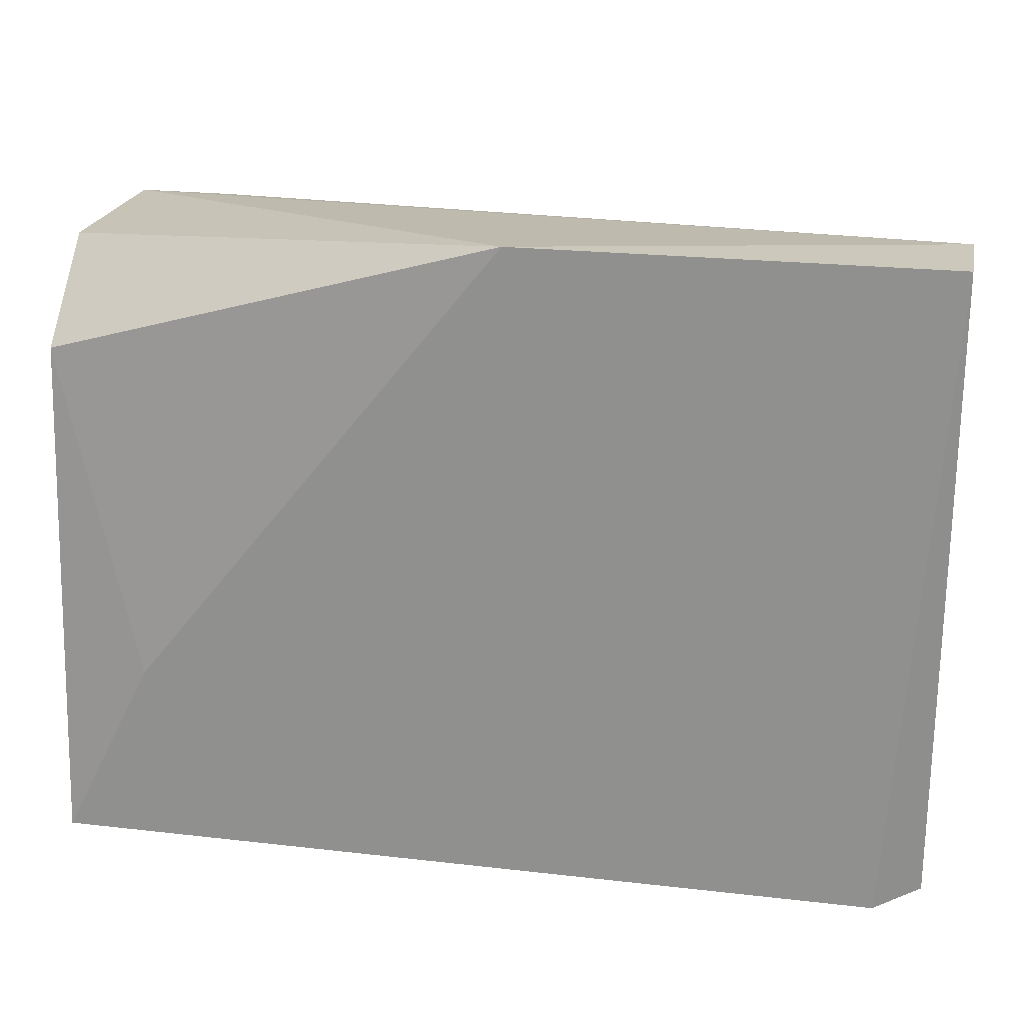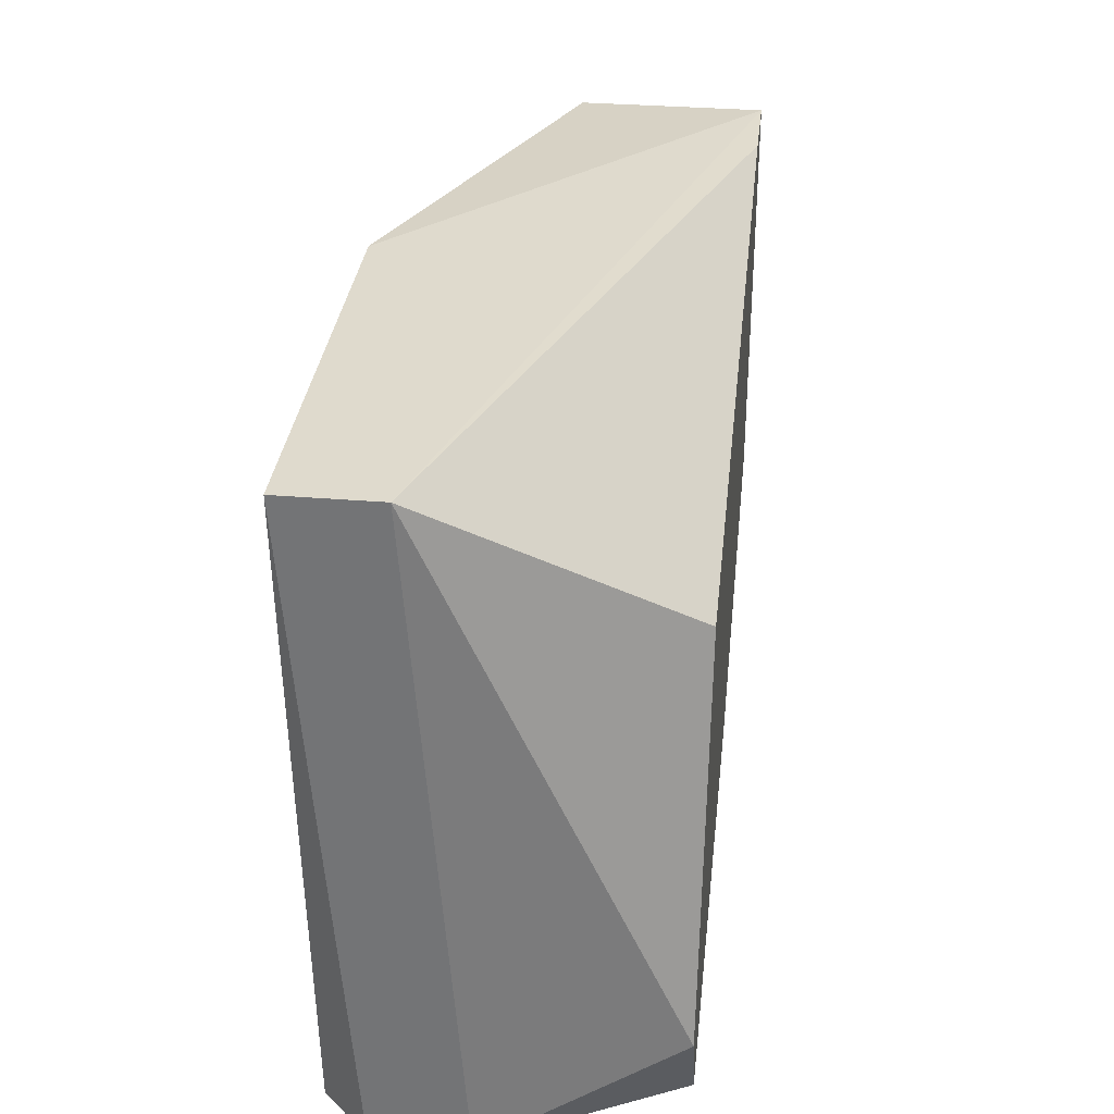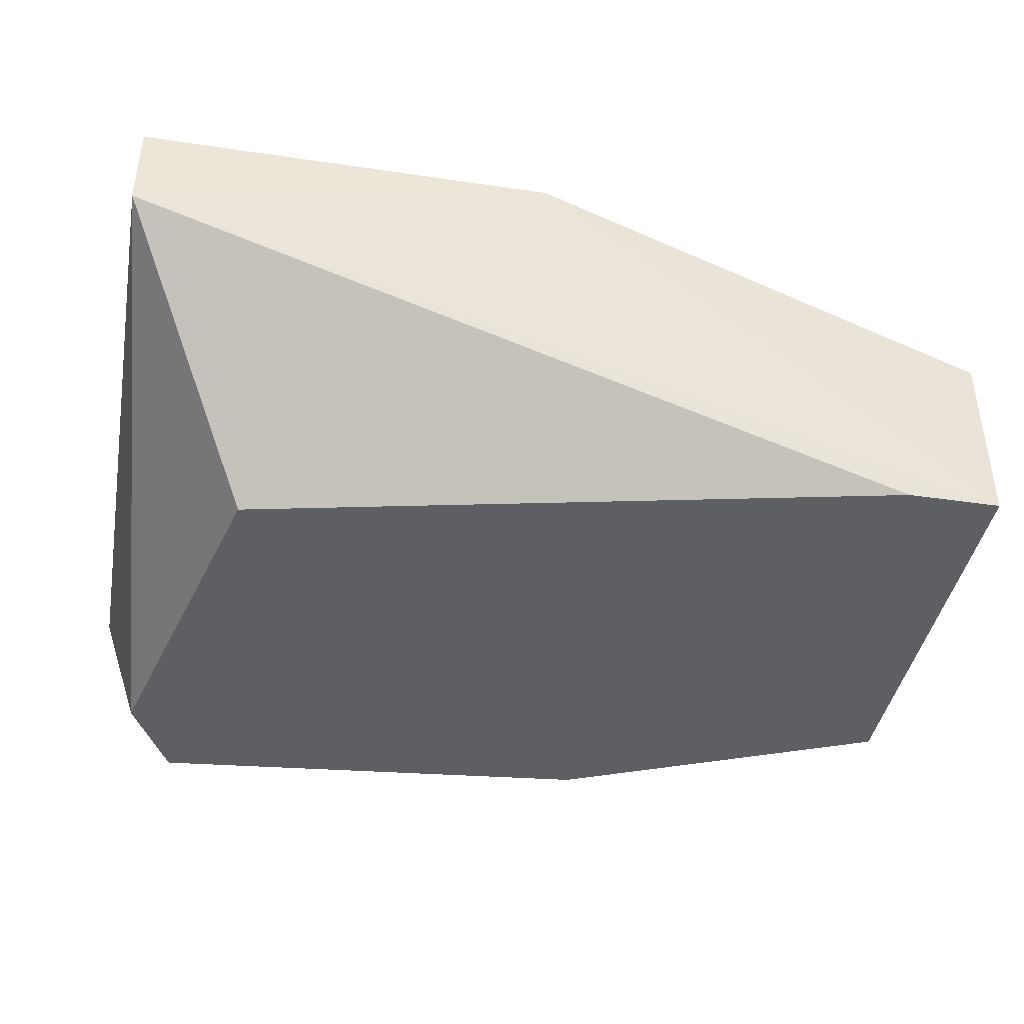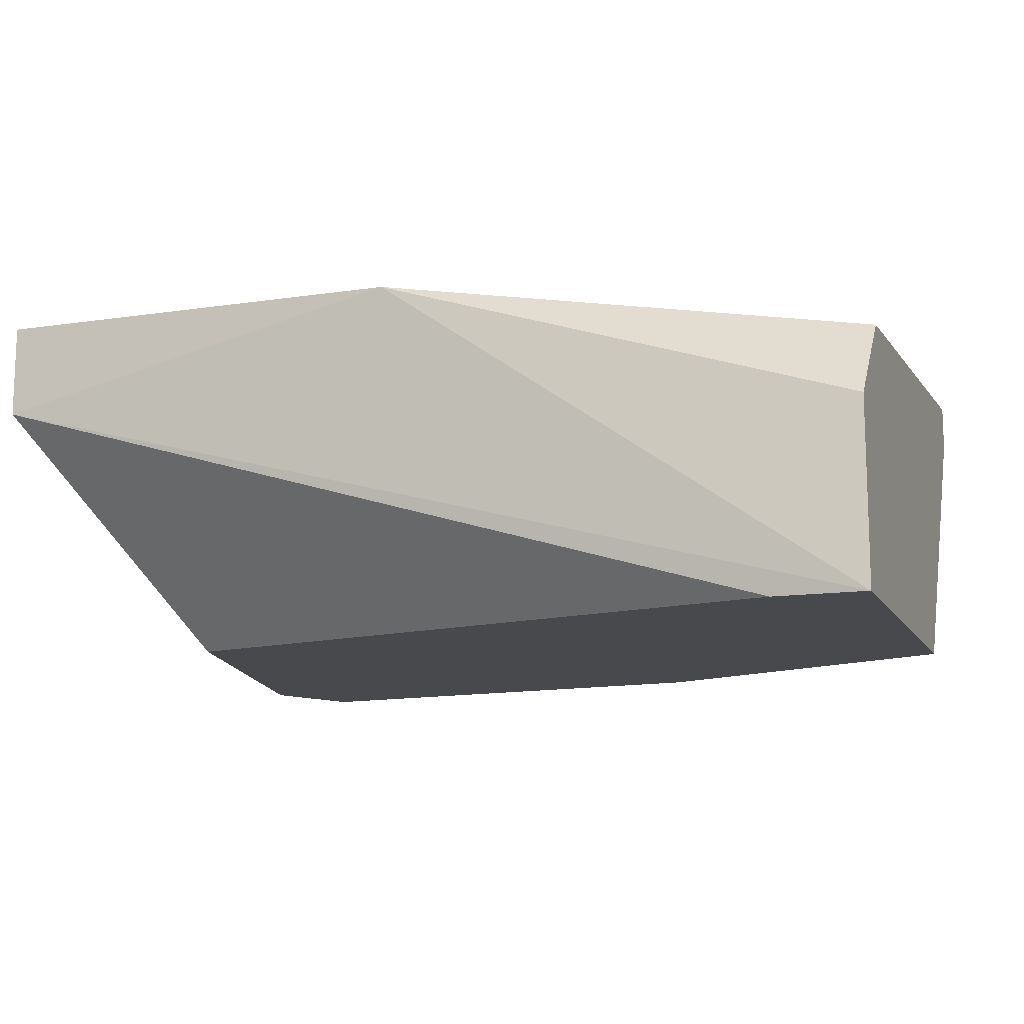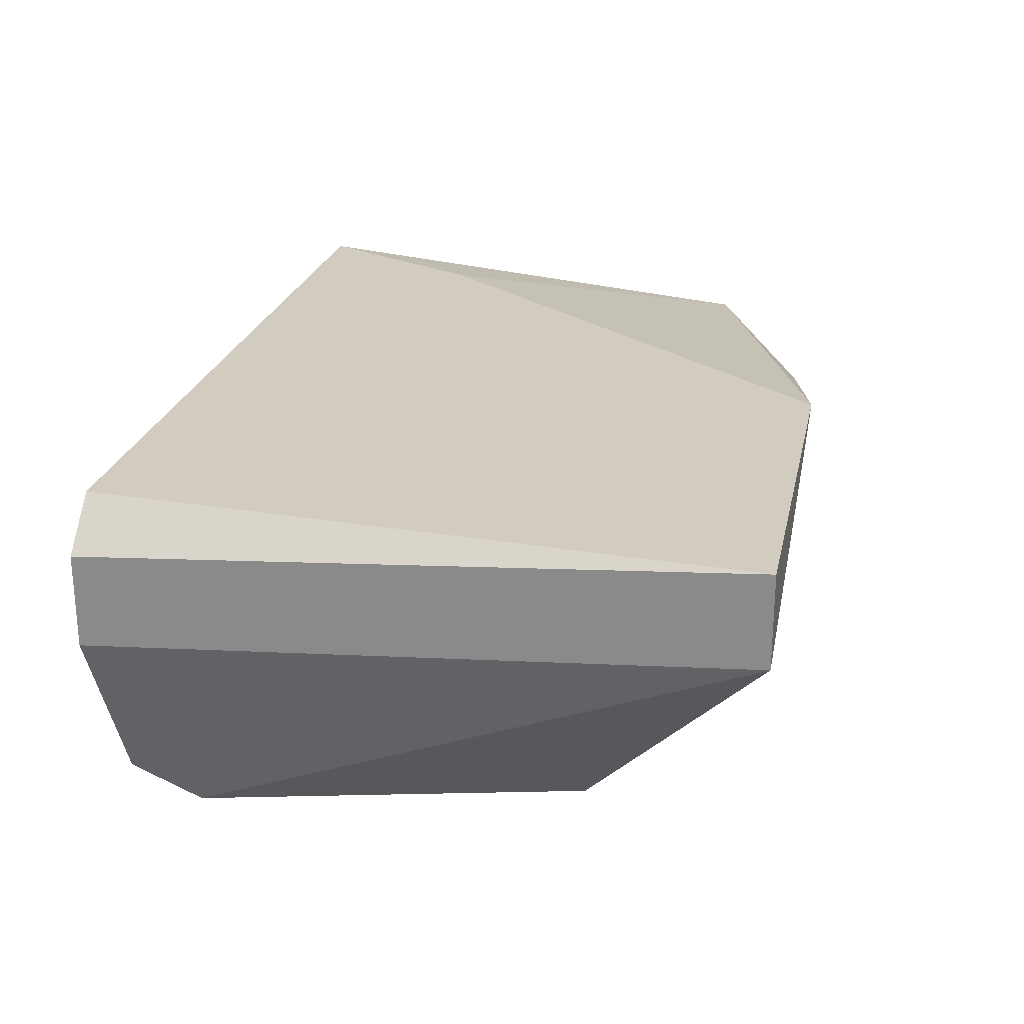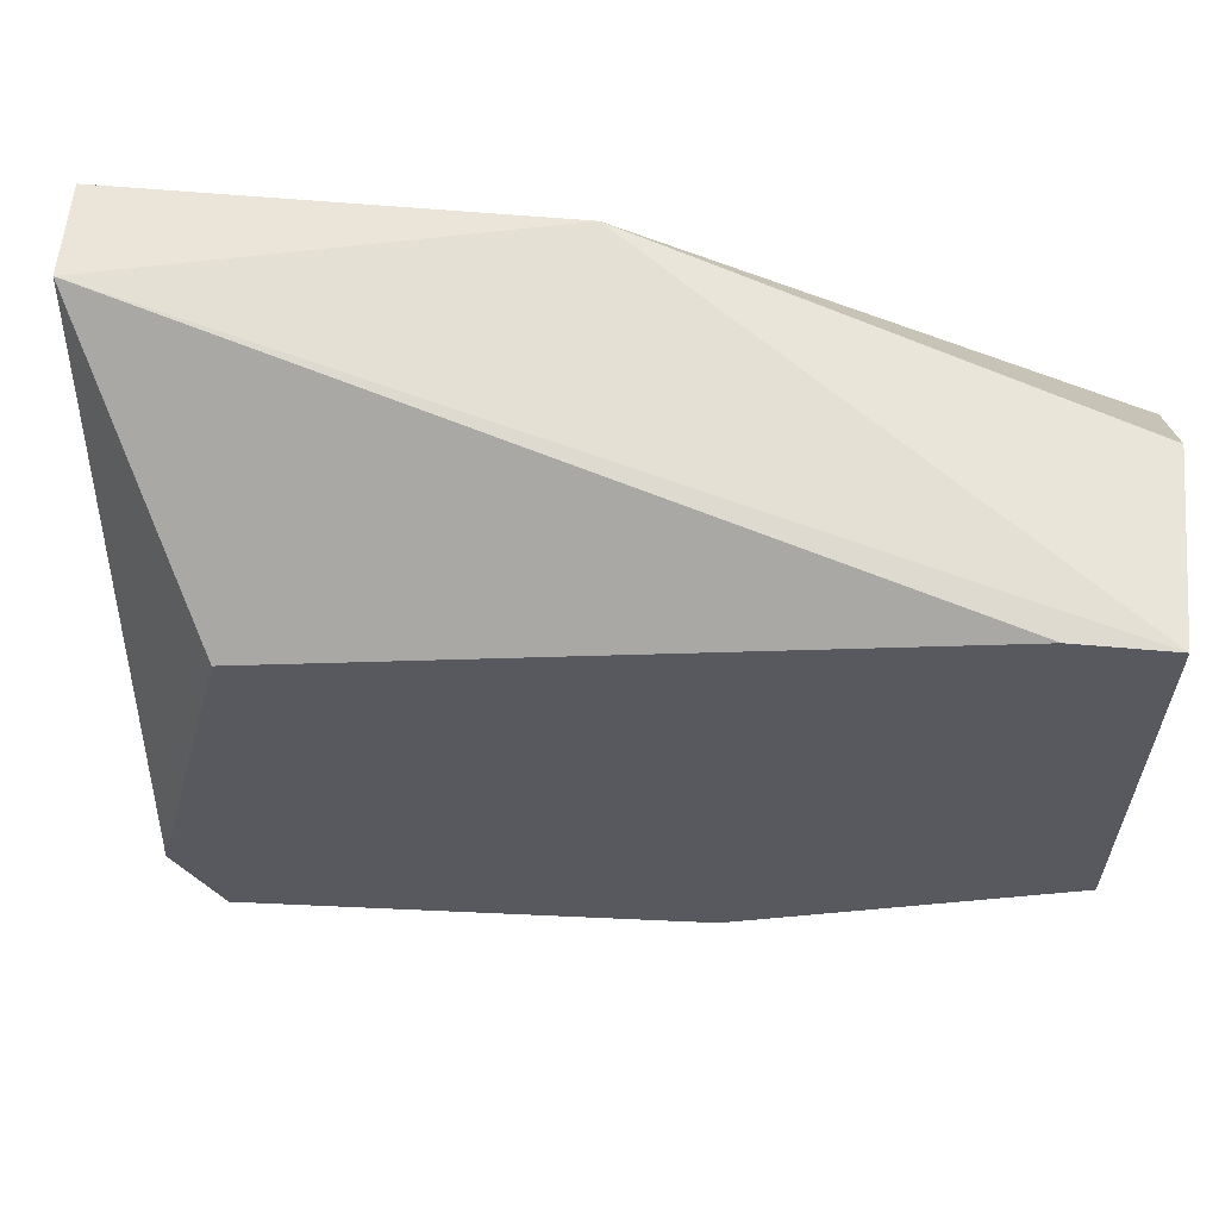
<metadata>
{"format":"obj","ext":"obj","renderer":"f3d","projection":"perspective","resolution":1024,"background":"white","views":[{"elev":22.1,"azim":-168.6,"up":"+Z"},{"elev":32.9,"azim":-83.5,"up":"+Z"},{"elev":-41.0,"azim":-10.2,"up":"+Y"},{"elev":-12.4,"azim":19.4,"up":"+Y"},{"elev":23.9,"azim":-78.0,"up":"+Y"},{"elev":59.4,"azim":5.2,"up":"+Z"}]}
</metadata>
<code>
v 0.03798 0.02058 0.01312
v 0.03798 0.01064 0.02589
v 0.02663 0.02058 0.02731
v 0.01811 0.01064 0.02164
v 0.01669 0.01064 0.007439
v 0.01385 0.01632 0.007439
v 0.01385 0.02058 0.02731
v 0.01385 0.01916 0.007439
v 0.01385 0.01774 0.02731
v 0.01527 0.02058 0.007439
v 0.01527 0.01064 0.01028
v 0.03088 0.01064 0.008859
v 0.04082 0.01632 0.02589
v 0.04082 0.02058 0.007439
v 0.04082 0.01916 0.02305
v 0.04082 0.01916 0.007439
v 0.04082 0.01064 0.01312
v 0.04082 0.01064 0.02589
f 9 4 2
f 8 6 7
f 6 8 5
f 5 8 16
f 5 18 4
f 18 16 15
f 18 5 17
f 16 18 17
f 8 7 10
f 7 1 10
f 16 8 10
f 1 7 3
f 15 1 3
f 7 6 9
f 3 7 9
f 18 3 9
f 5 16 12
f 17 5 12
f 16 17 12
f 6 5 11
f 5 4 11
f 9 6 11
f 4 9 11
f 1 15 14
f 15 16 14
f 10 1 14
f 16 10 14
f 18 15 13
f 3 18 13
f 15 3 13
f 4 18 2
f 18 9 2

</code>
